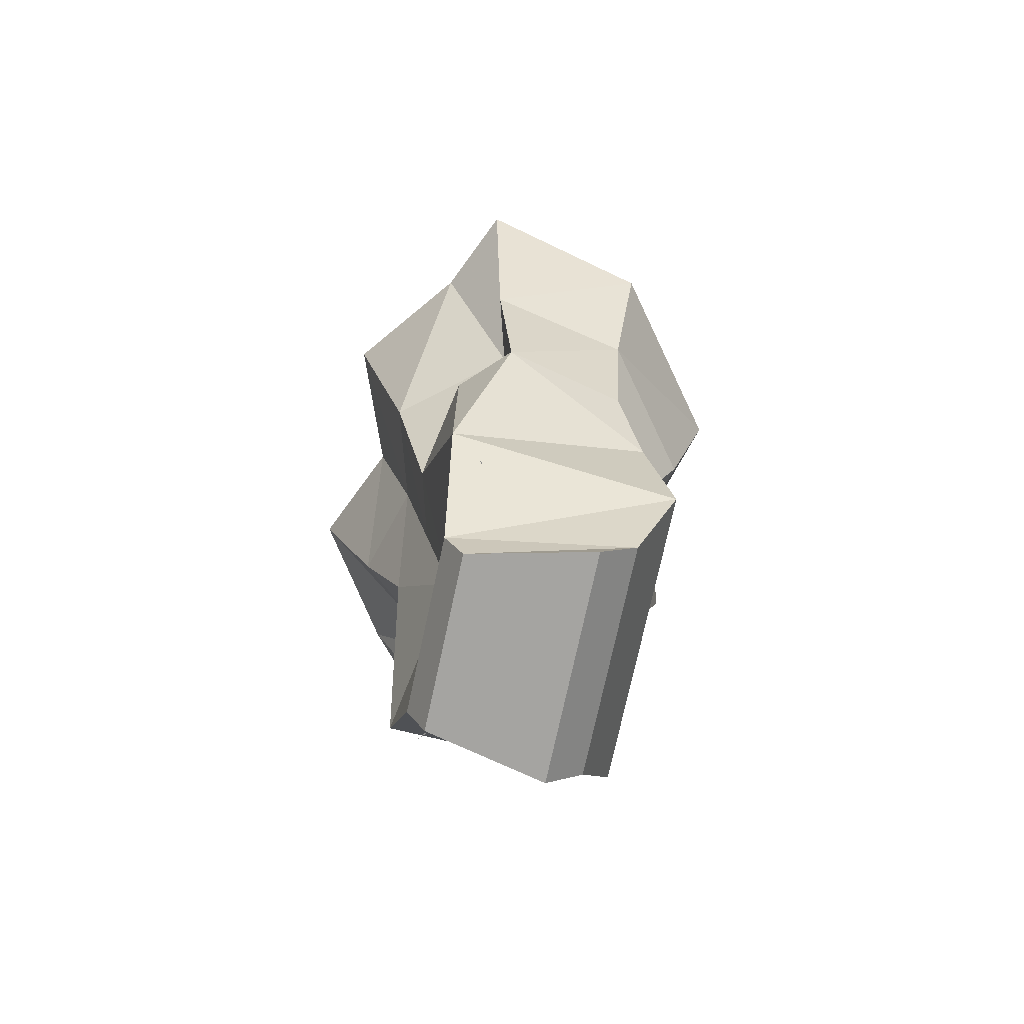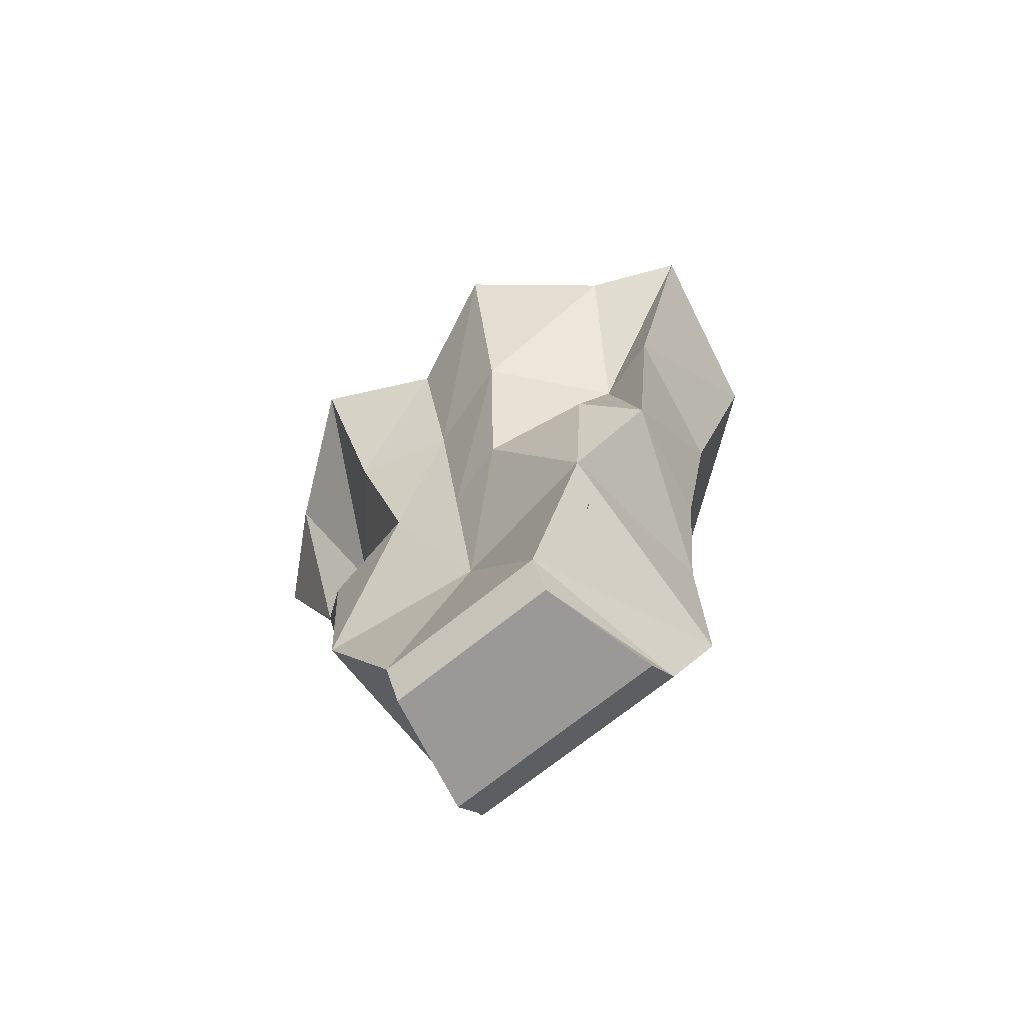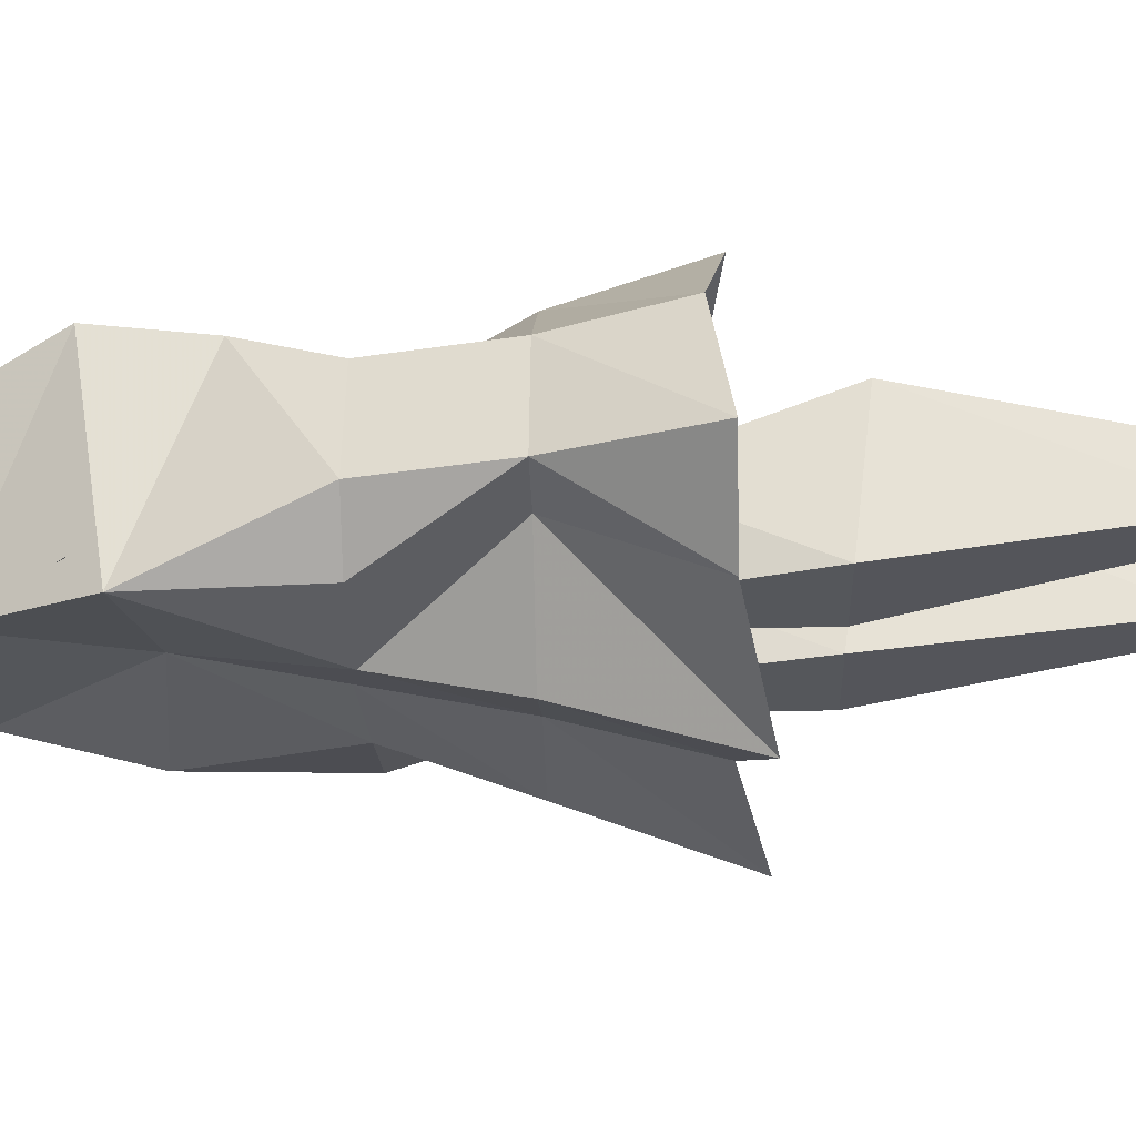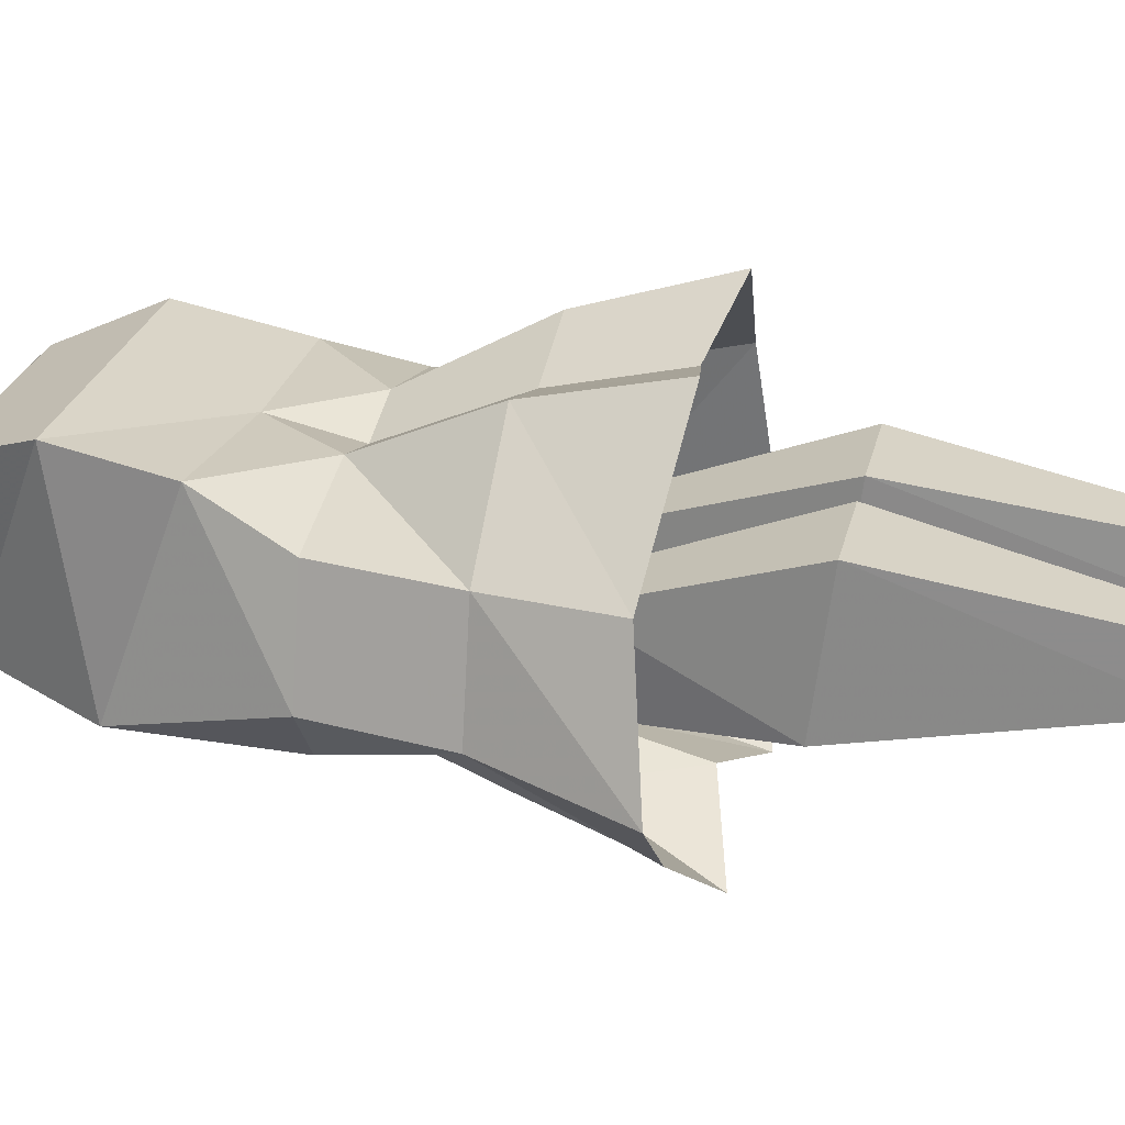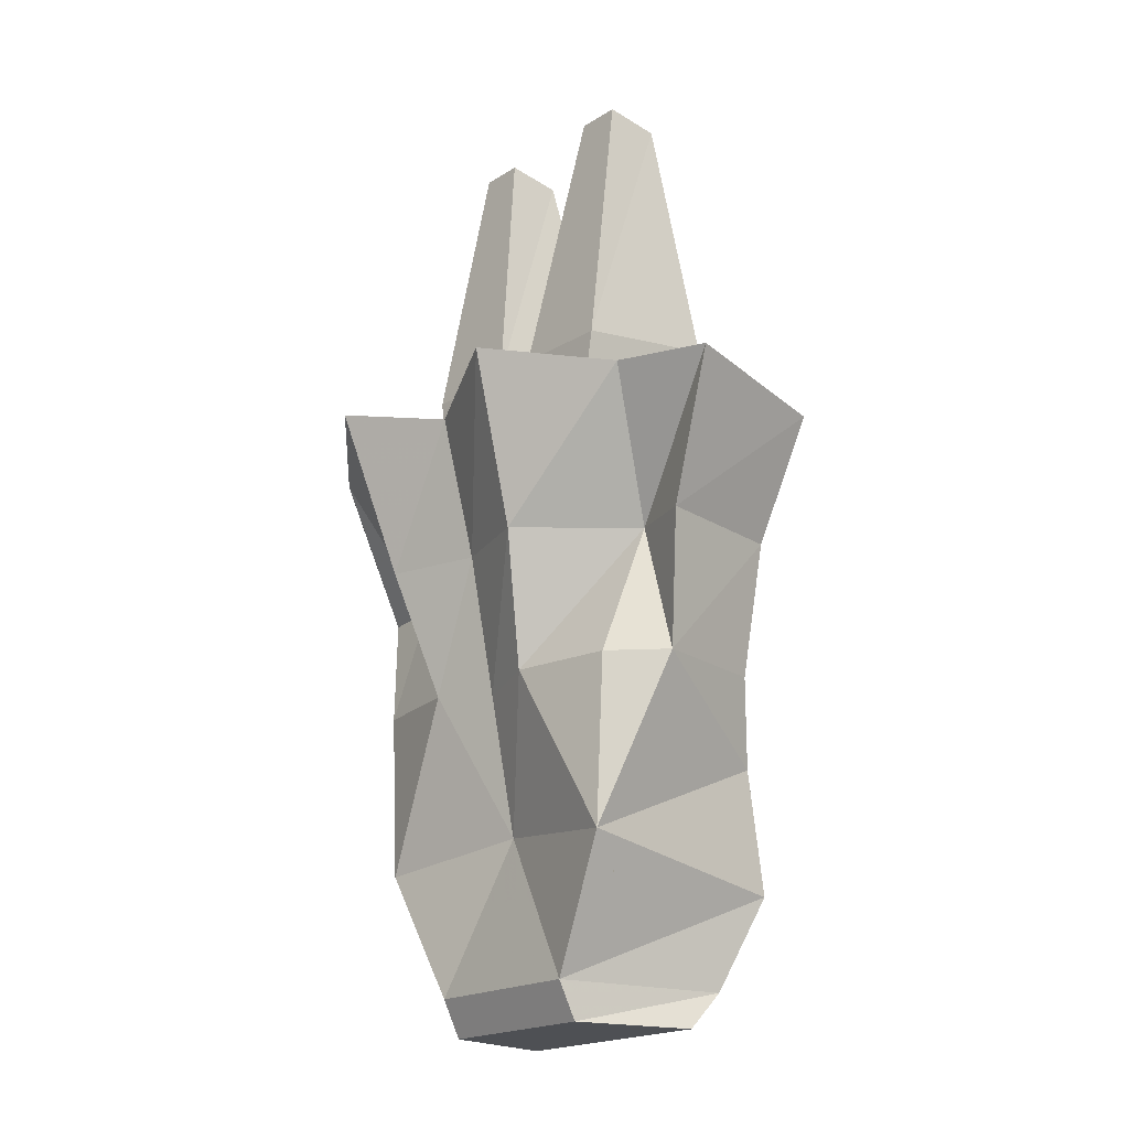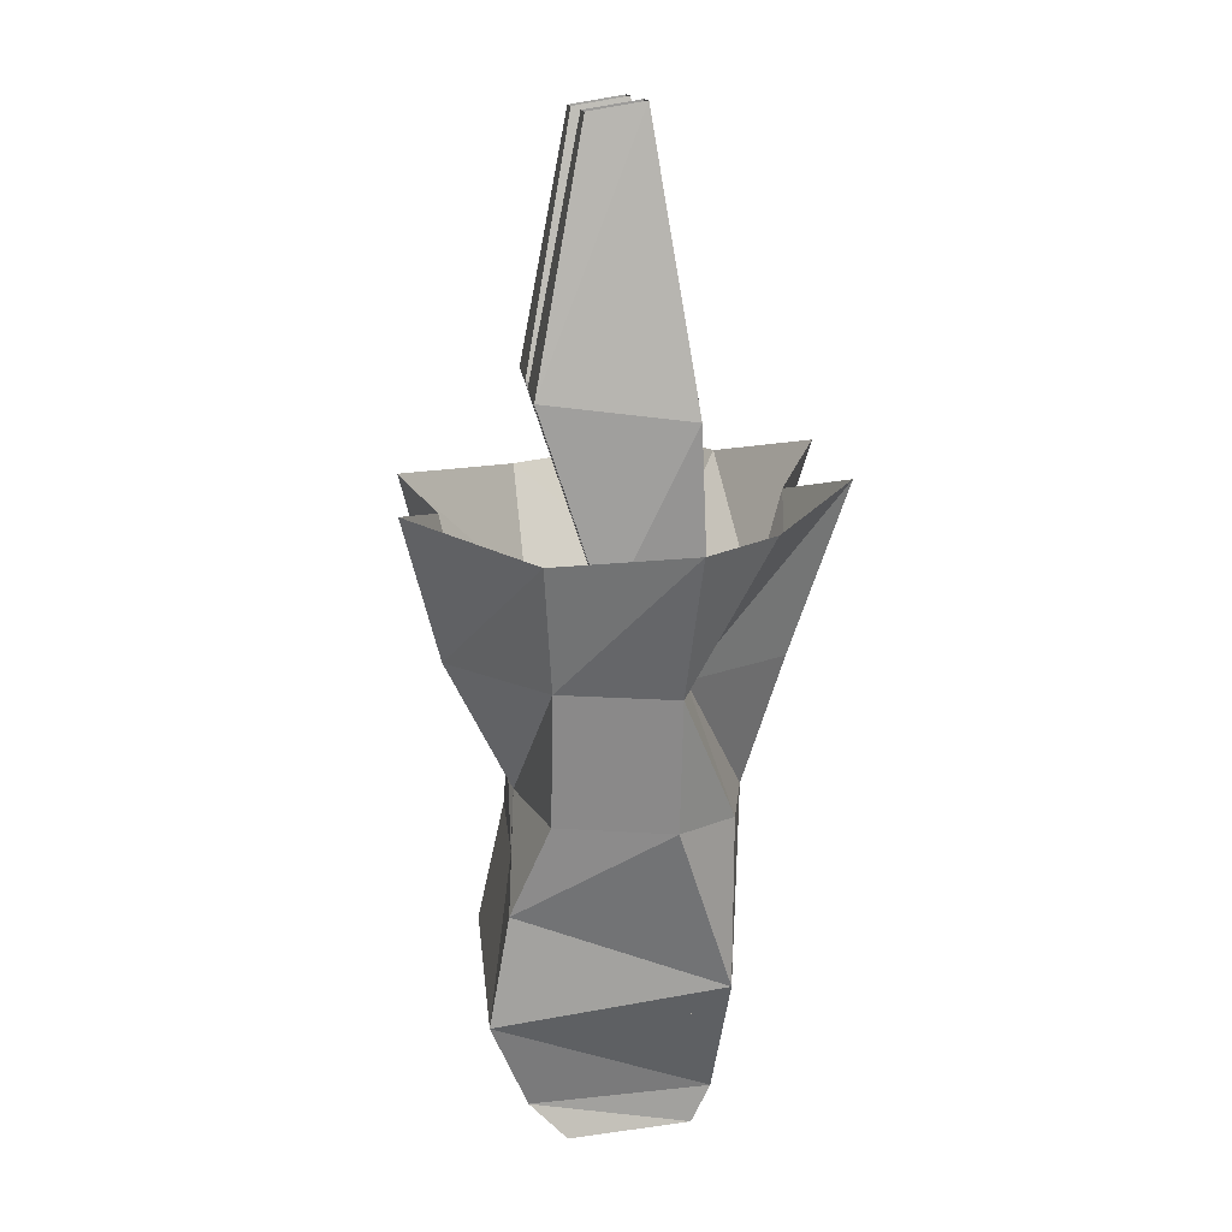
<metadata>
{"format":"obj","ext":"obj","renderer":"f3d","projection":"perspective","resolution":1024,"background":"white","views":[{"elev":-73.4,"azim":-102.1,"up":"+Y"},{"elev":-69.1,"azim":-140.7,"up":"+Y"},{"elev":-26.7,"azim":91.9,"up":"+Z"},{"elev":25.1,"azim":102.2,"up":"+Z"},{"elev":-18.7,"azim":-129.8,"up":"+Y"},{"elev":13.3,"azim":84.9,"up":"+Y"}]}
</metadata>
<code>
v -0.07812 -0.9141 -0.07812
v -0.1016 -0.9141 0.07031
v -0.125 -0.8359 0.1016
v -0.1328 -0.8047 -0.08594
v 0 -0.7891 -0.0625
v 0.07031 -0.9141 -0.07812
v 0.07031 -0.9453 -0.0625
v -0.07812 -0.9453 -0.0625
v -0.1016 -0.9453 0.03906
v 0.09375 -0.9453 0.03906
v 0.09375 -0.9141 0.07031
v 0.125 -0.8359 0.1016
v 0 -0.7344 0.07812
v -0.1328 -0.7344 0.07812
v -0.1797 -0.6641 -0.04688
v -0.1406 -0.6641 -0.08594
v -0.05469 -0.6641 -0.1016
v 0 -0.6719 -0.08594
v 0.05469 -0.6641 -0.1016
v 0.1328 -0.8047 -0.08594
v 0.1328 -0.7422 0.08594
v 0.05469 -0.6641 0.07812
v 0 -0.6641 0.0625
v -0.05469 -0.6641 0.07812
v -0.1562 -0.6641 0.05469
v -0.1797 -0.5547 0.05469
v -0.2031 -0.5547 -0.0625
v -0.1484 -0.5547 -0.04688
v -0.07812 -0.5547 -0.1328
v 0 -0.5547 -0.1094
v 0.07812 -0.5547 -0.1328
v 0.1484 -0.5547 -0.04688
v 0.1406 -0.6641 -0.08594
v 0.1797 -0.6641 -0.03906
v 0.1562 -0.6641 0.05469
v 0.1797 -0.5547 0.05469
v 0.07812 -0.5547 0.1328
v 0 -0.5547 0.1094
v -0.07812 -0.5547 0.1328
v 0.2031 -0.5547 -0.03906
v 0.2578 -0.4375 -0.04688
v 0.2109 -0.4531 0.0625
v 0.09375 -0.4375 0.1641
v 0 -0.4531 0.1328
v -0.09375 -0.4375 0.1641
v -0.2266 -0.4531 0.0625
v -0.2578 -0.4375 -0.07812
v -0.1875 -0.4375 -0.1094
v -0.09375 -0.4141 -0.1797
v 0 -0.4375 -0.1406
v 0.09375 -0.4141 -0.1797
v 0.1875 -0.4375 -0.1094
v 0.07812 -0.7891 0
v 0.0625 -0.7891 0
v 0.125 -0.8359 -0.0625
v 0.08594 -0.5 -0.07031
v 0.03906 -0.5 -0.07031
v -0.125 -0.8359 -0.0625
v -0.04688 -0.7891 0
v -0.0625 -0.7891 0
v -0.03125 -0.5 -0.07031
v -0.08594 -0.5 -0.07031
v -0.03125 -0.5156 0.007812
v -0.01562 -0.3516 0.0625
v -0.1016 -0.3516 0.0625
v -0.08594 -0.5156 0.007812
v -0.1016 -0.3672 -0.0625
v -0.01562 -0.3672 -0.0625
v -0.04688 -0.1328 -0.02344
v -0.04688 -0.1406 0.02344
v -0.08594 -0.1406 0.02344
v -0.08594 -0.1328 -0.02344
v 0.1094 -0.3672 -0.0625
v 0.02344 -0.3672 -0.0625
v 0.09375 -0.1328 -0.02344
v 0.1094 -0.3516 0.0625
v 0.09375 -0.5156 0.007812
v 0.02344 -0.3516 0.0625
v 0.03906 -0.5156 0.007812
v 0.05469 -0.1406 0.02344
v 0.05469 -0.1328 -0.02344
v 0.09375 -0.1406 0.02344
f 1 2 3
f 1 3 4
f 1 4 5
f 1 5 6
f 2 11 12
f 2 12 3
f 3 12 13
f 3 13 14
f 3 14 4
f 5 20 6
f 6 20 12
f 6 12 11
f 20 21 12
f 12 21 13
f 1 6 7
f 1 7 8
f 1 8 2
f 2 8 9
f 2 9 10
f 2 10 11
f 6 11 7
f 7 11 10
f 7 10 9
f 7 9 8
f 4 14 15
f 4 15 16
f 4 16 17
f 4 17 5
f 5 17 18
f 5 18 19
f 5 19 20
f 13 21 22
f 13 22 23
f 13 23 24
f 13 24 14
f 14 24 25
f 14 25 15
f 19 33 20
f 20 33 34
f 20 34 21
f 21 34 35
f 21 35 22
f 33 20 34
f 15 25 26
f 15 26 27
f 15 27 28
f 15 28 16
f 16 28 17
f 17 28 29
f 17 29 18
f 18 29 30
f 18 30 19
f 19 30 31
f 19 31 32
f 19 32 33
f 22 35 36
f 22 36 37
f 22 37 23
f 23 37 38
f 23 38 24
f 24 38 39
f 24 39 26
f 24 26 25
f 35 34 40
f 35 40 36
f 32 40 33
f 33 40 34
f 36 40 41
f 36 41 42
f 36 42 37
f 37 42 43
f 37 43 38
f 38 43 44
f 38 44 39
f 39 44 45
f 39 45 26
f 26 45 46
f 26 46 27
f 27 46 47
f 27 47 28
f 28 47 48
f 28 48 29
f 29 48 49
f 29 49 30
f 30 49 50
f 30 50 31
f 31 50 51
f 31 51 32
f 32 51 52
f 32 52 40
f 40 52 41
f 53 54 55
f 54 53 56
f 54 56 57
f 58 59 60
f 60 59 61
f 60 61 62
f 63 64 65
f 63 65 66
f 66 65 62
f 62 65 67
f 62 67 68
f 62 68 61
f 61 68 63
f 63 68 64
f 64 68 69
f 64 69 70
f 64 70 71
f 64 71 65
f 65 71 67
f 67 71 72
f 67 72 69
f 67 69 68
f 73 56 57
f 73 57 74
f 73 74 75
f 73 75 76
f 73 76 77
f 73 77 56
f 77 76 78
f 77 78 79
f 79 78 57
f 57 78 74
f 74 78 80
f 74 80 81
f 74 81 75
f 76 82 80
f 76 80 78
f 75 82 76

</code>
